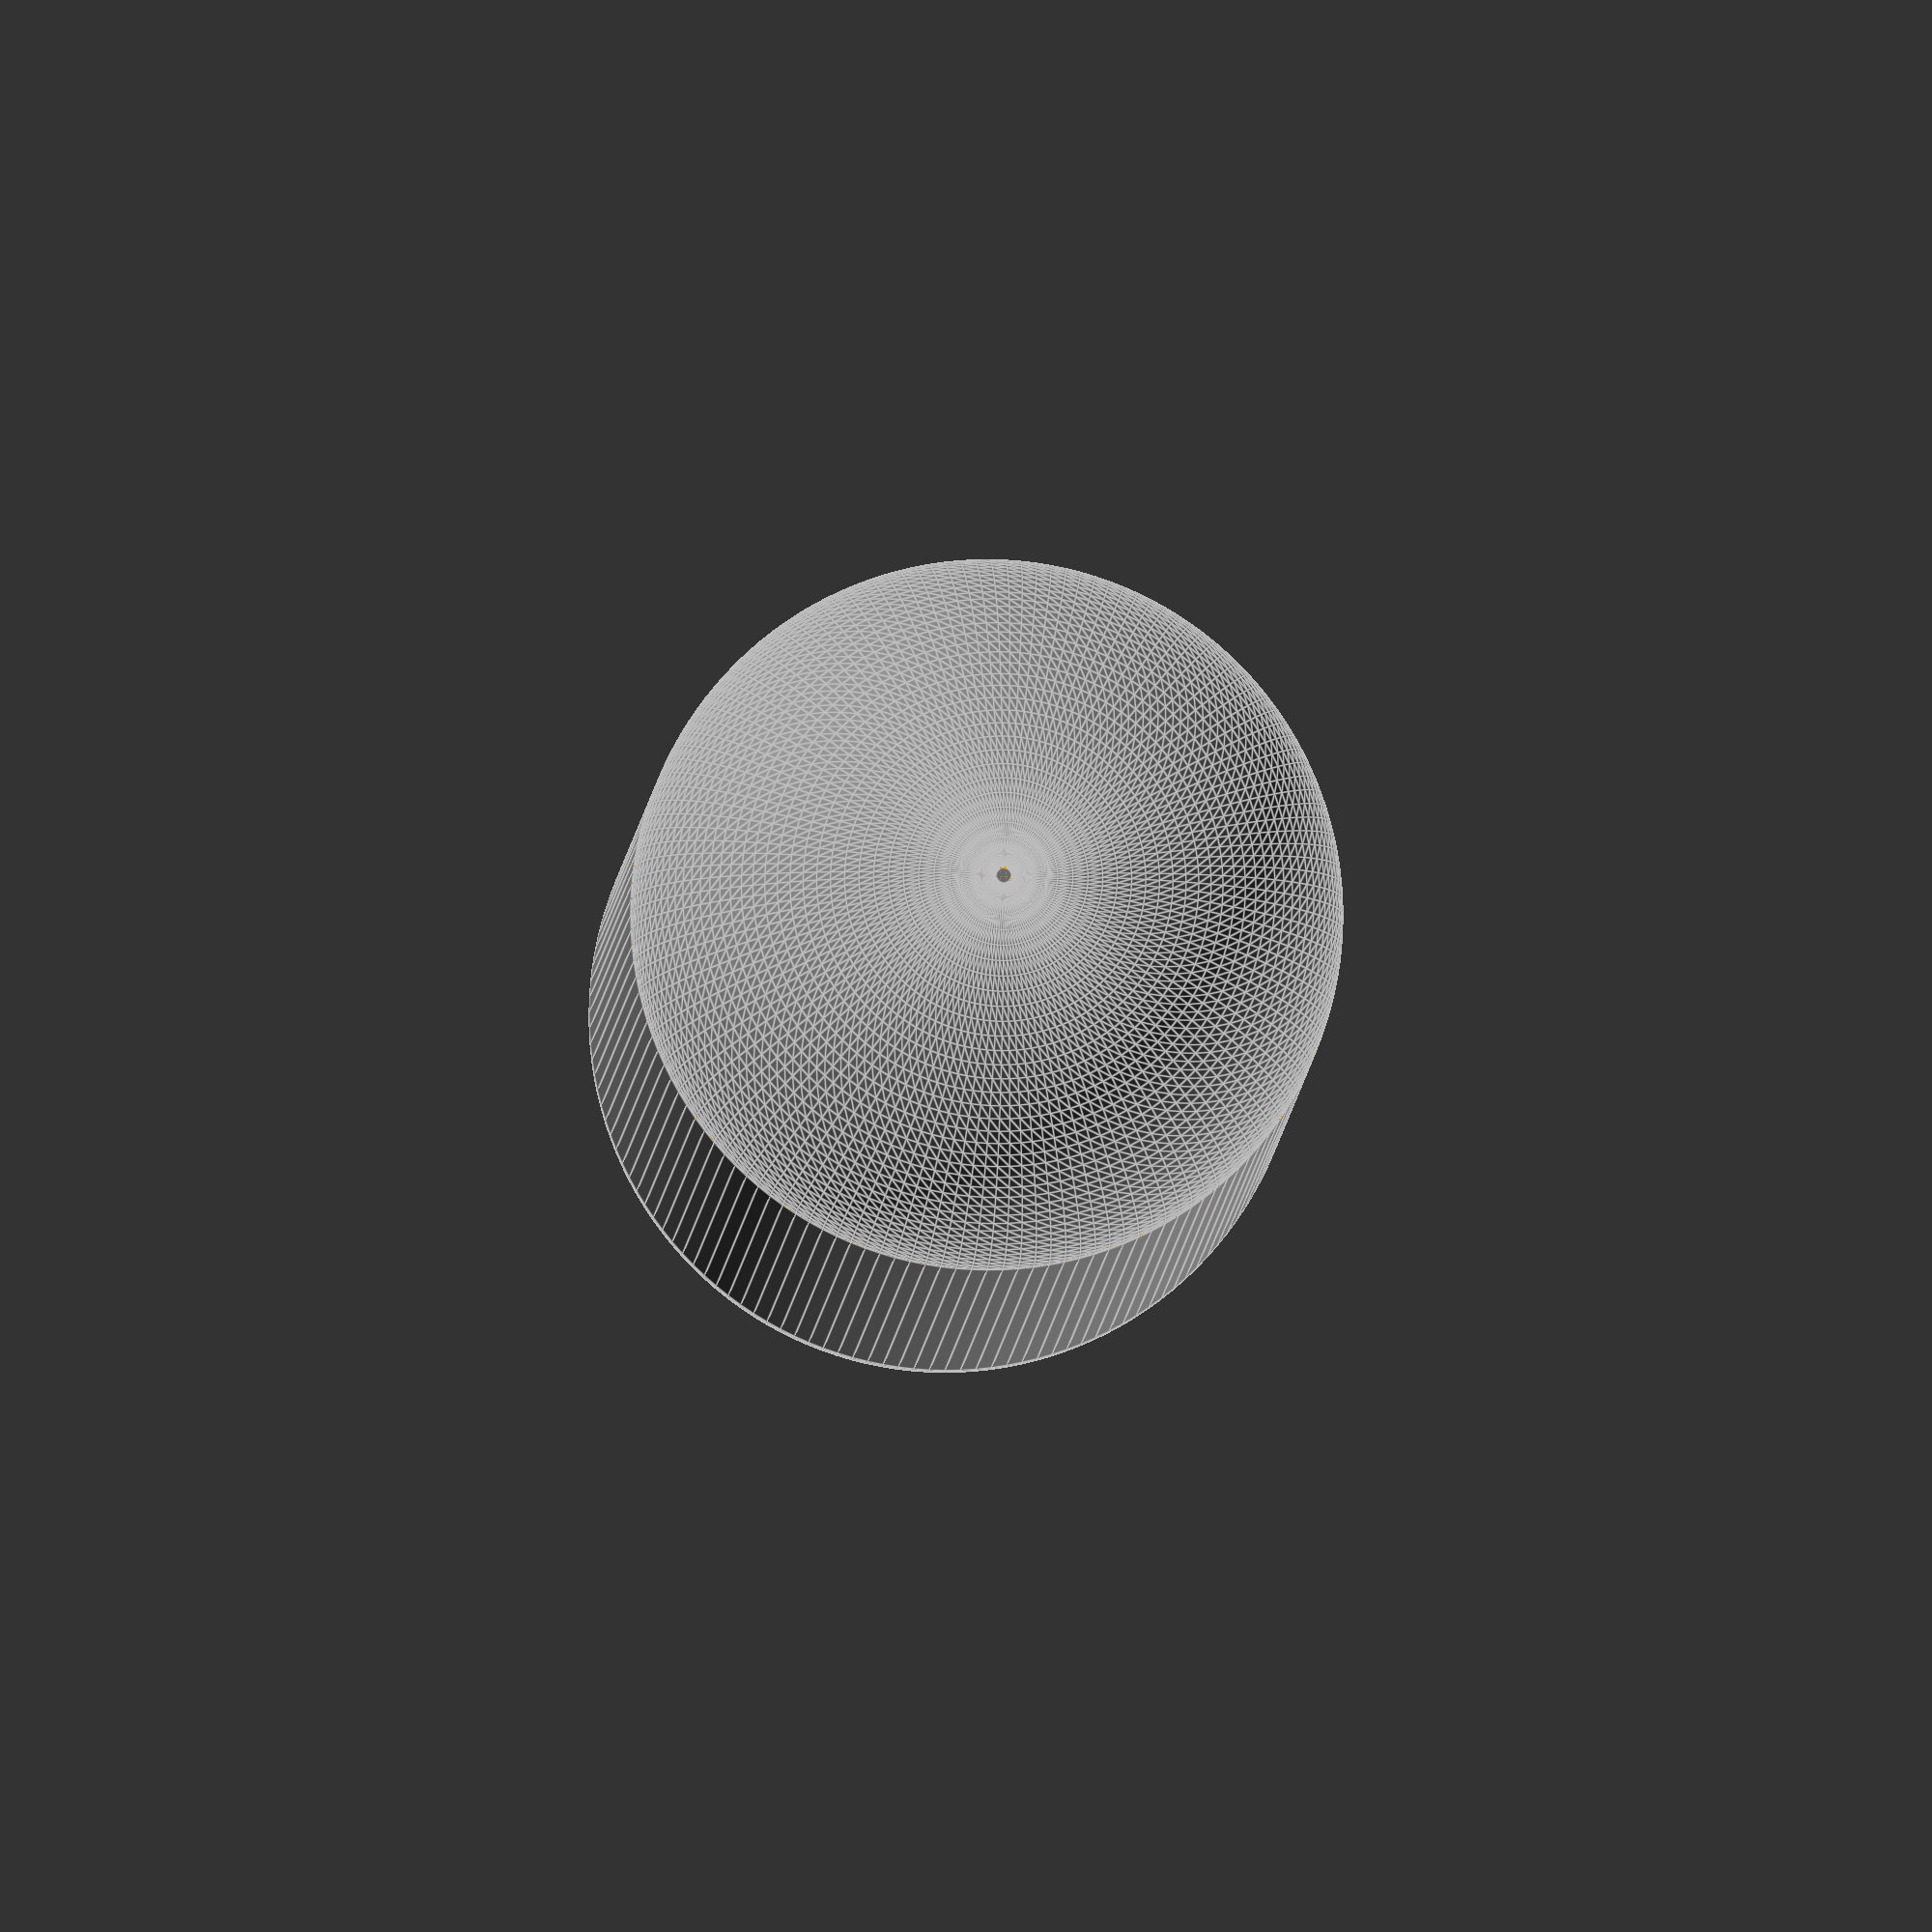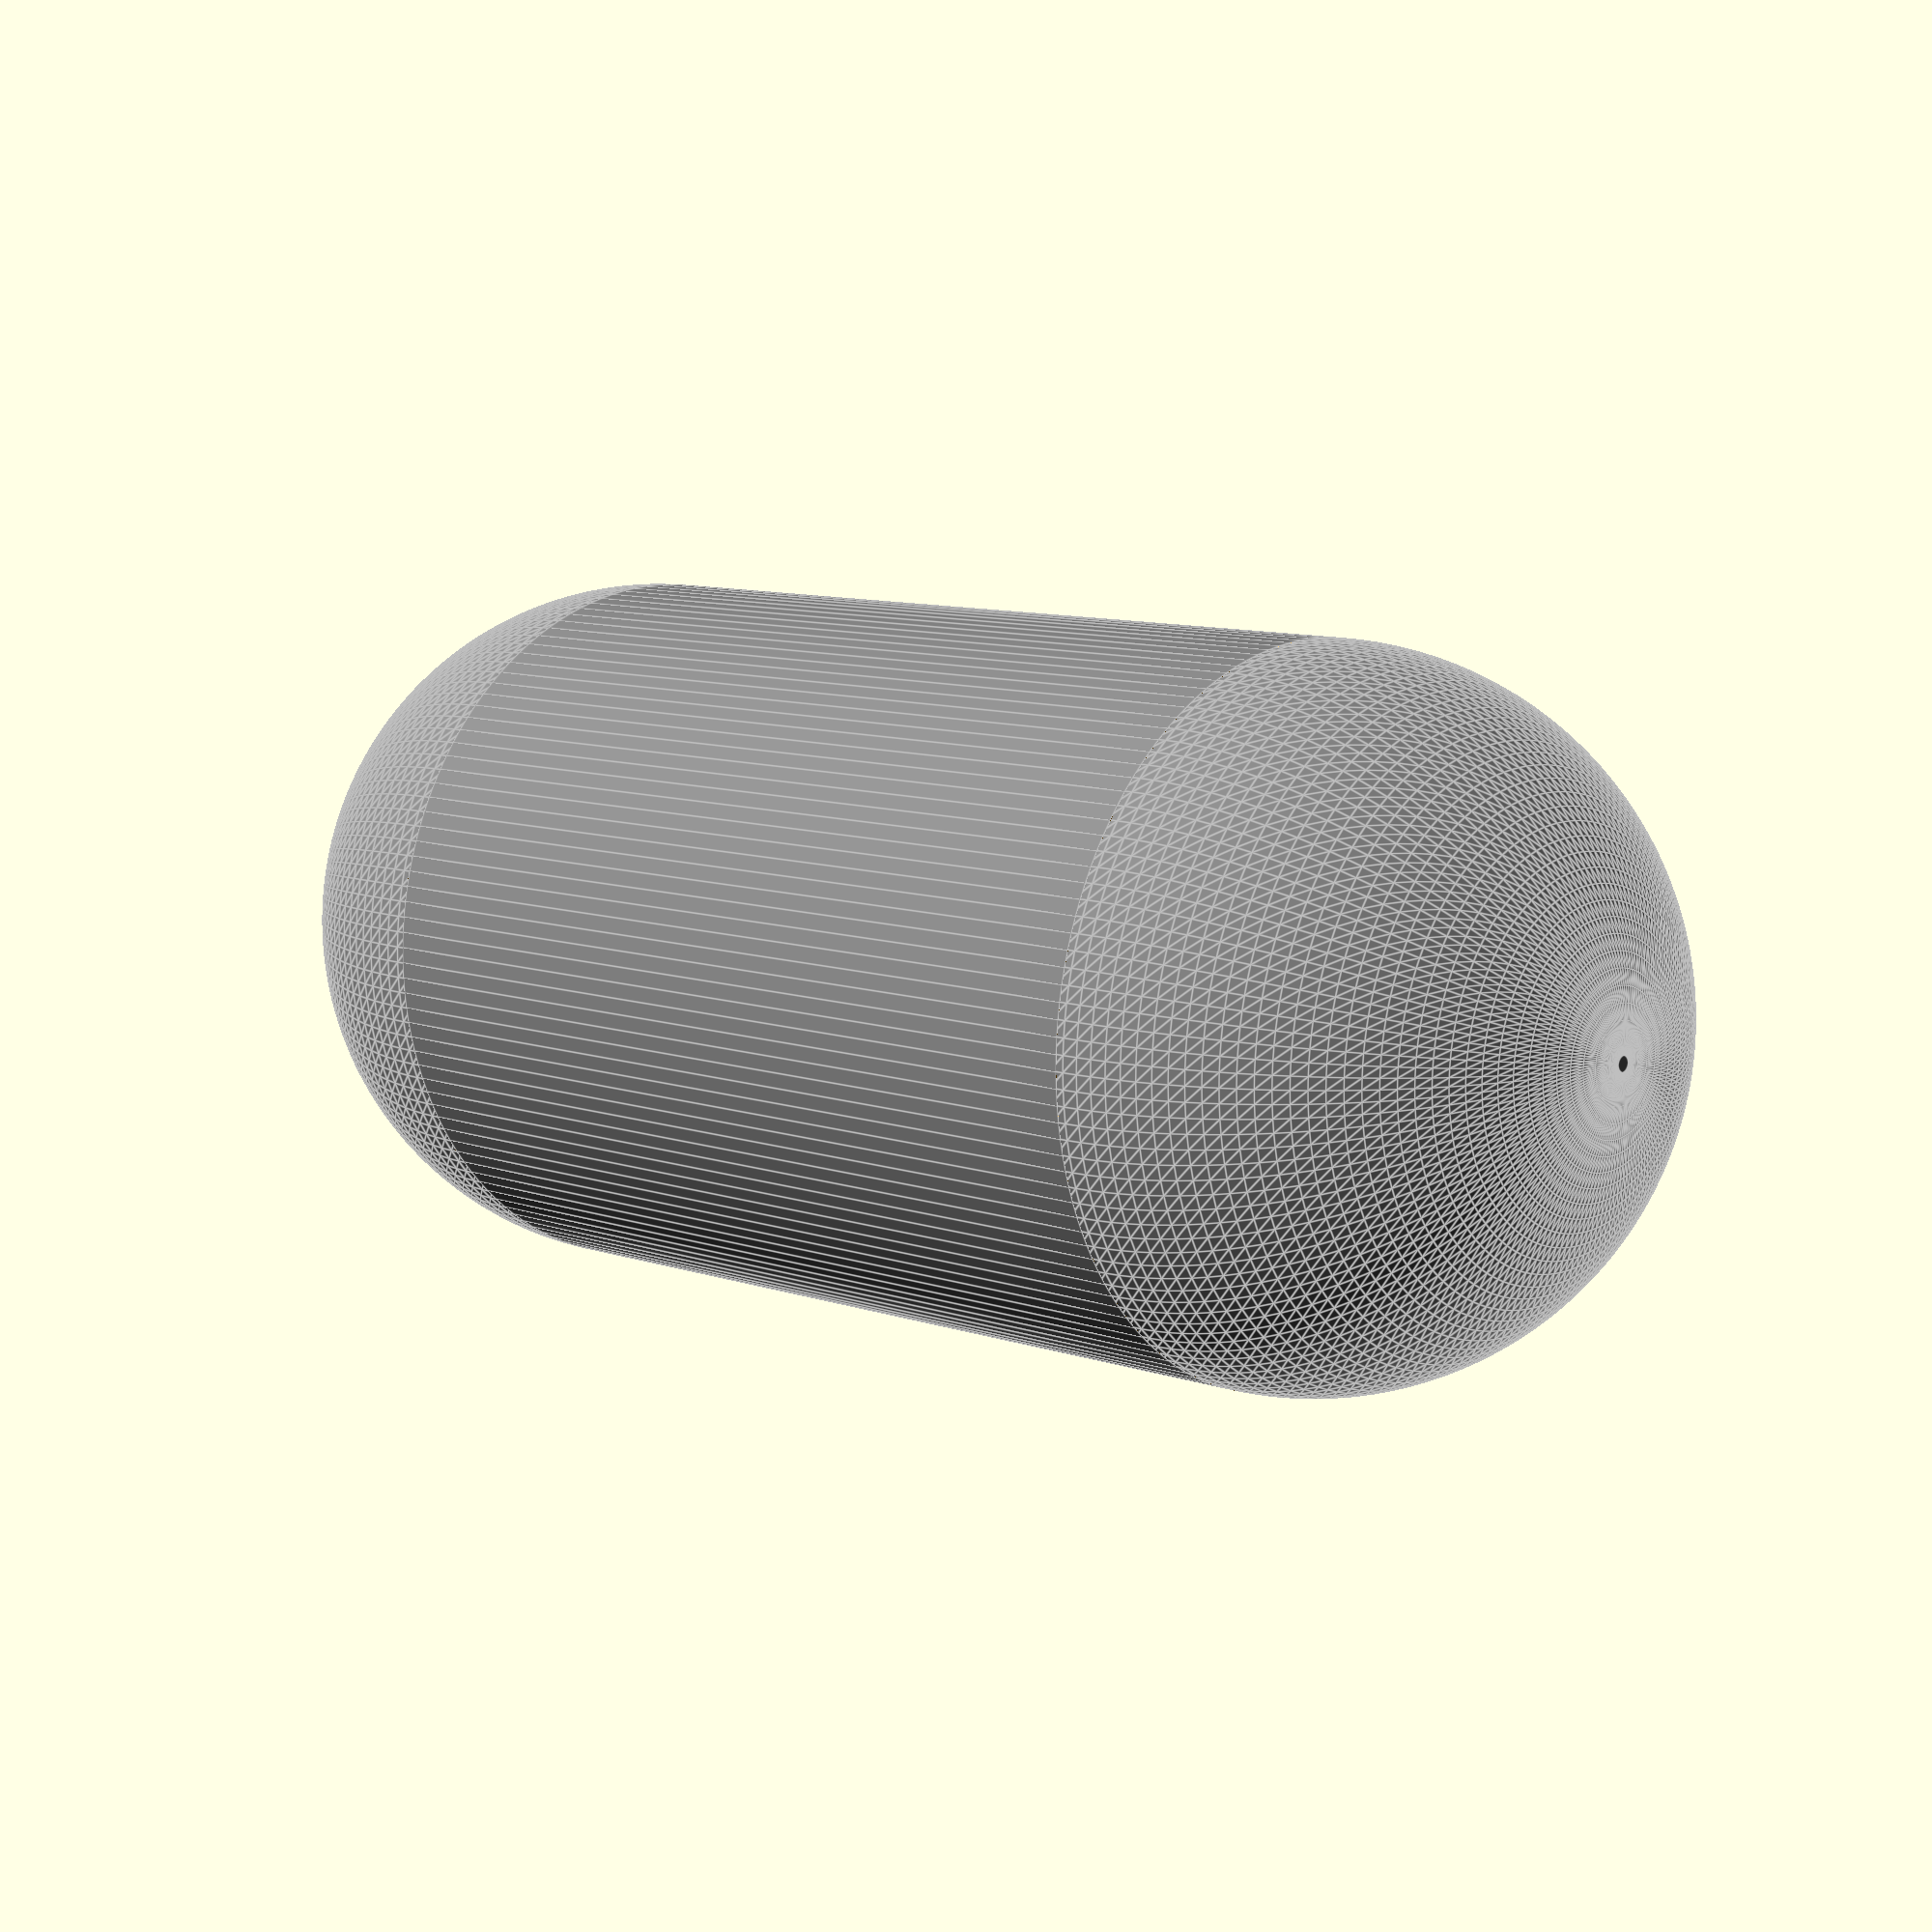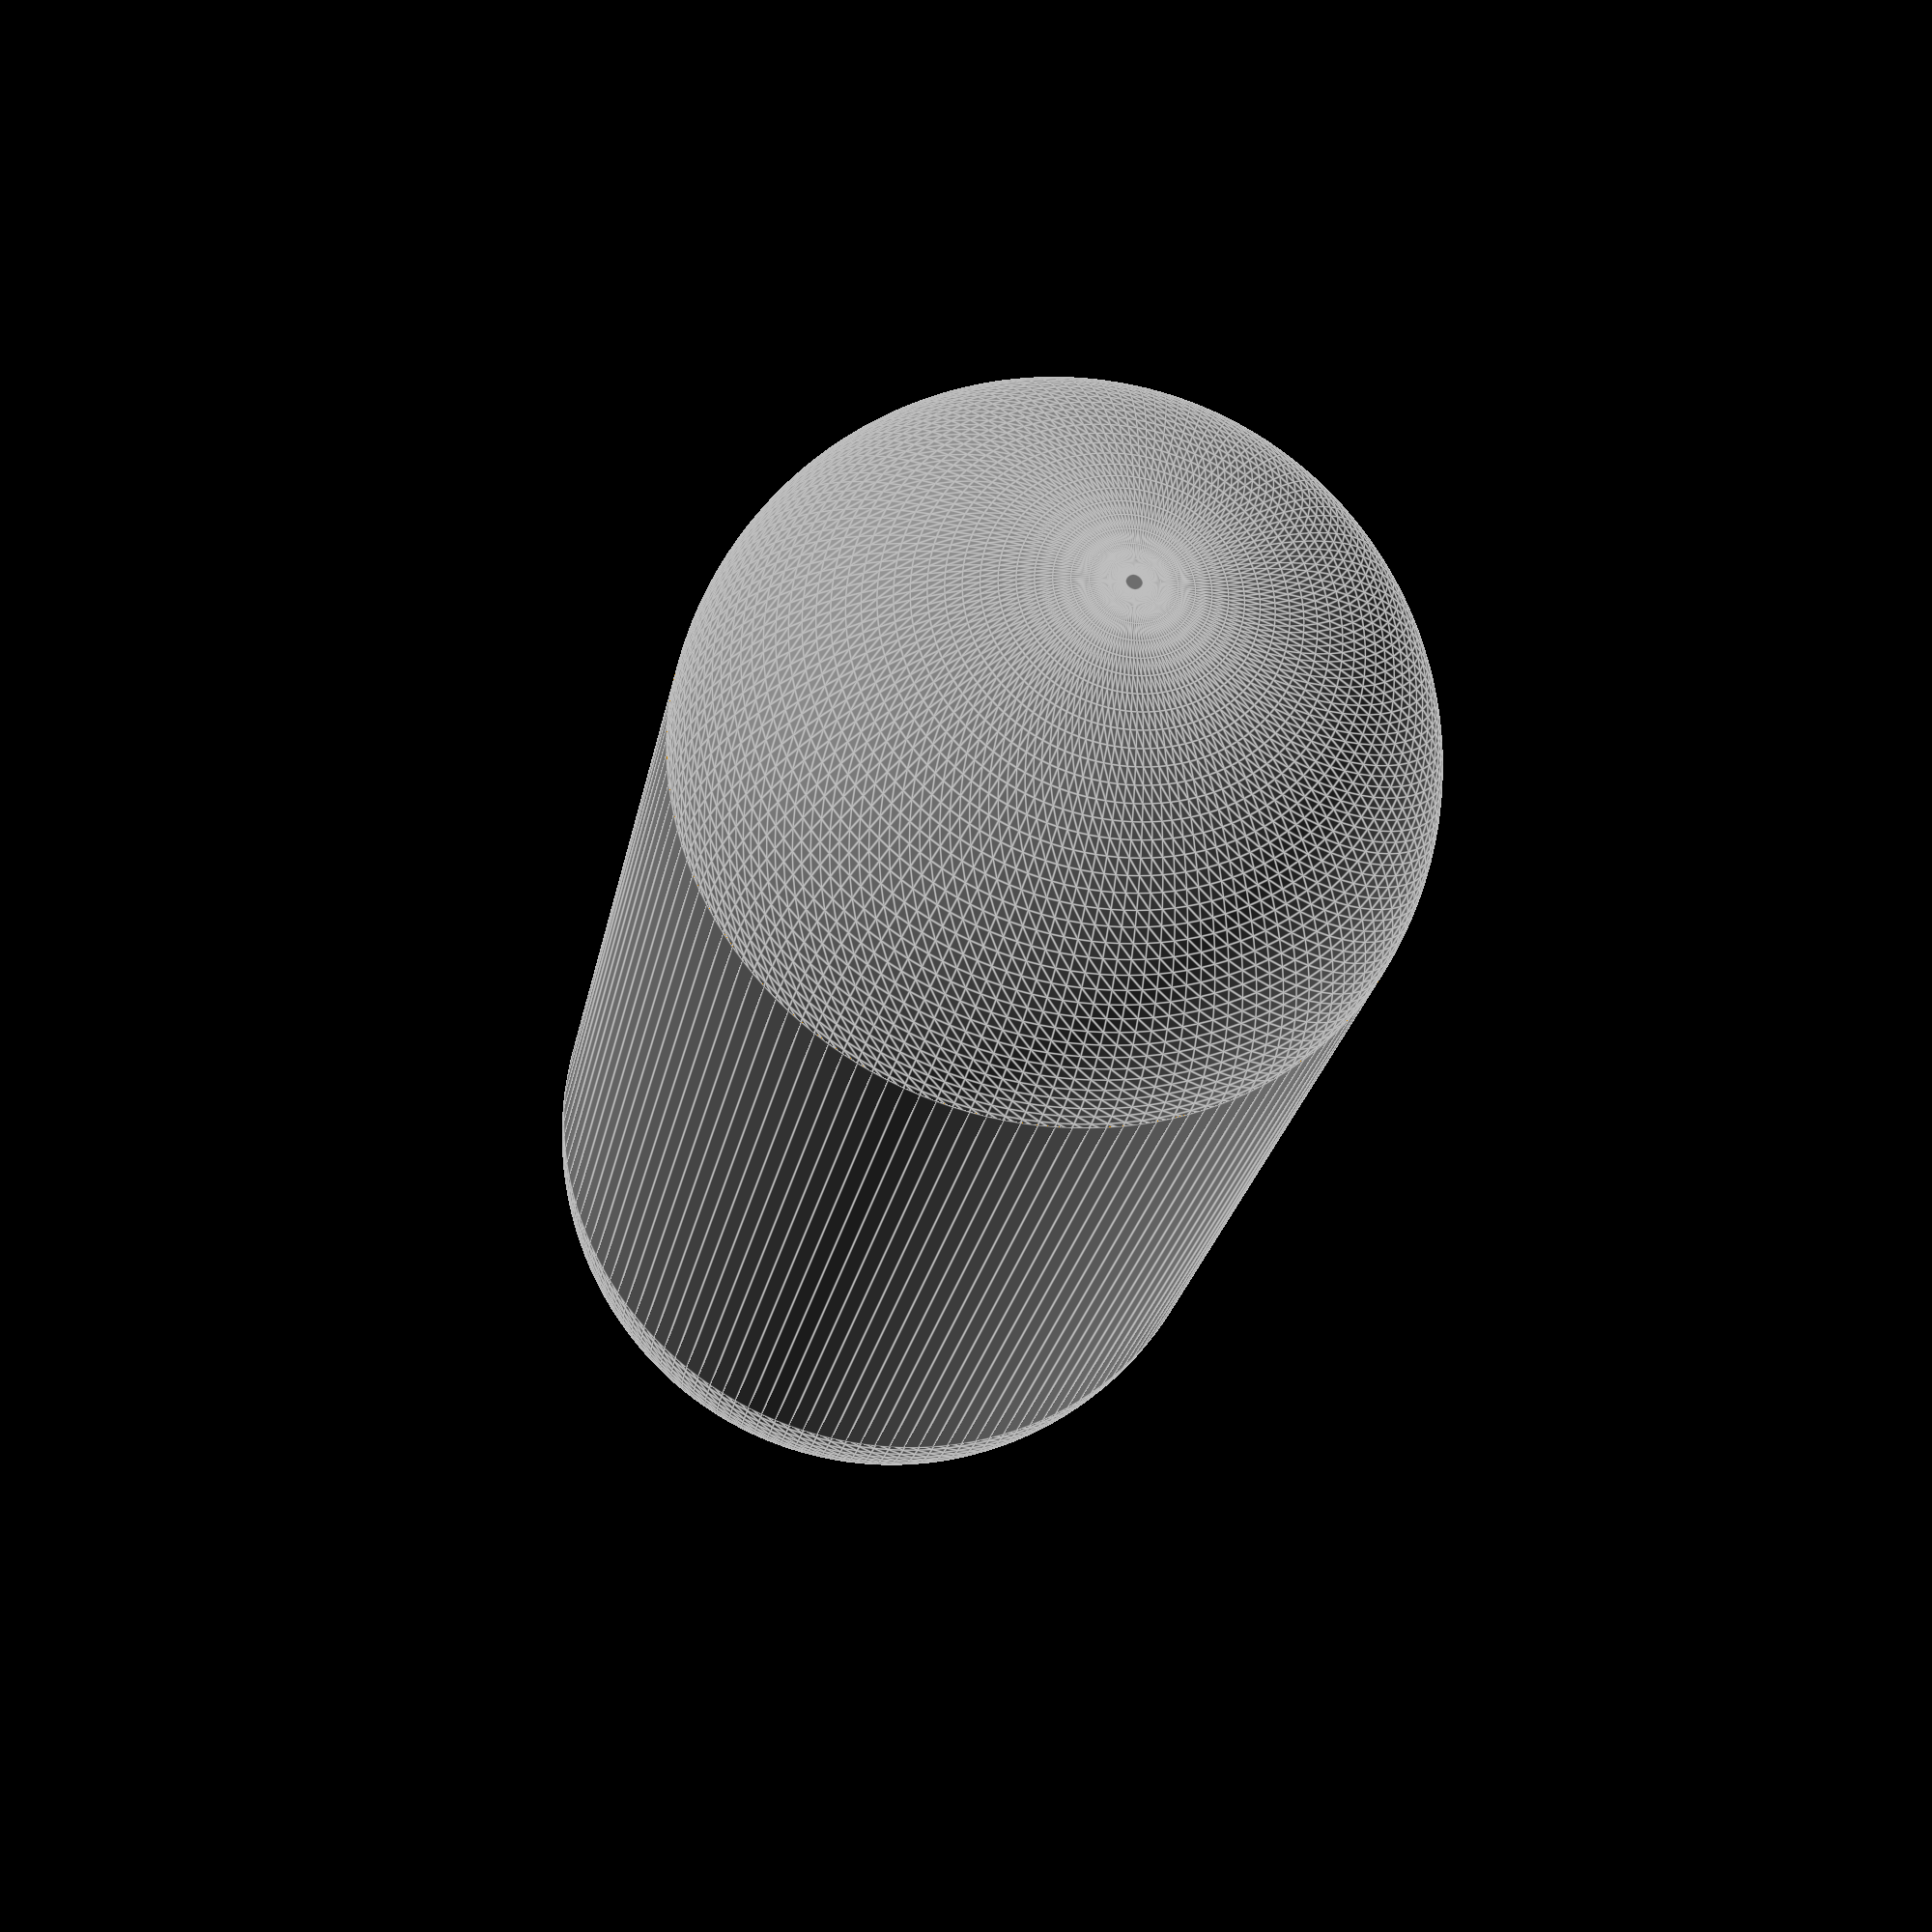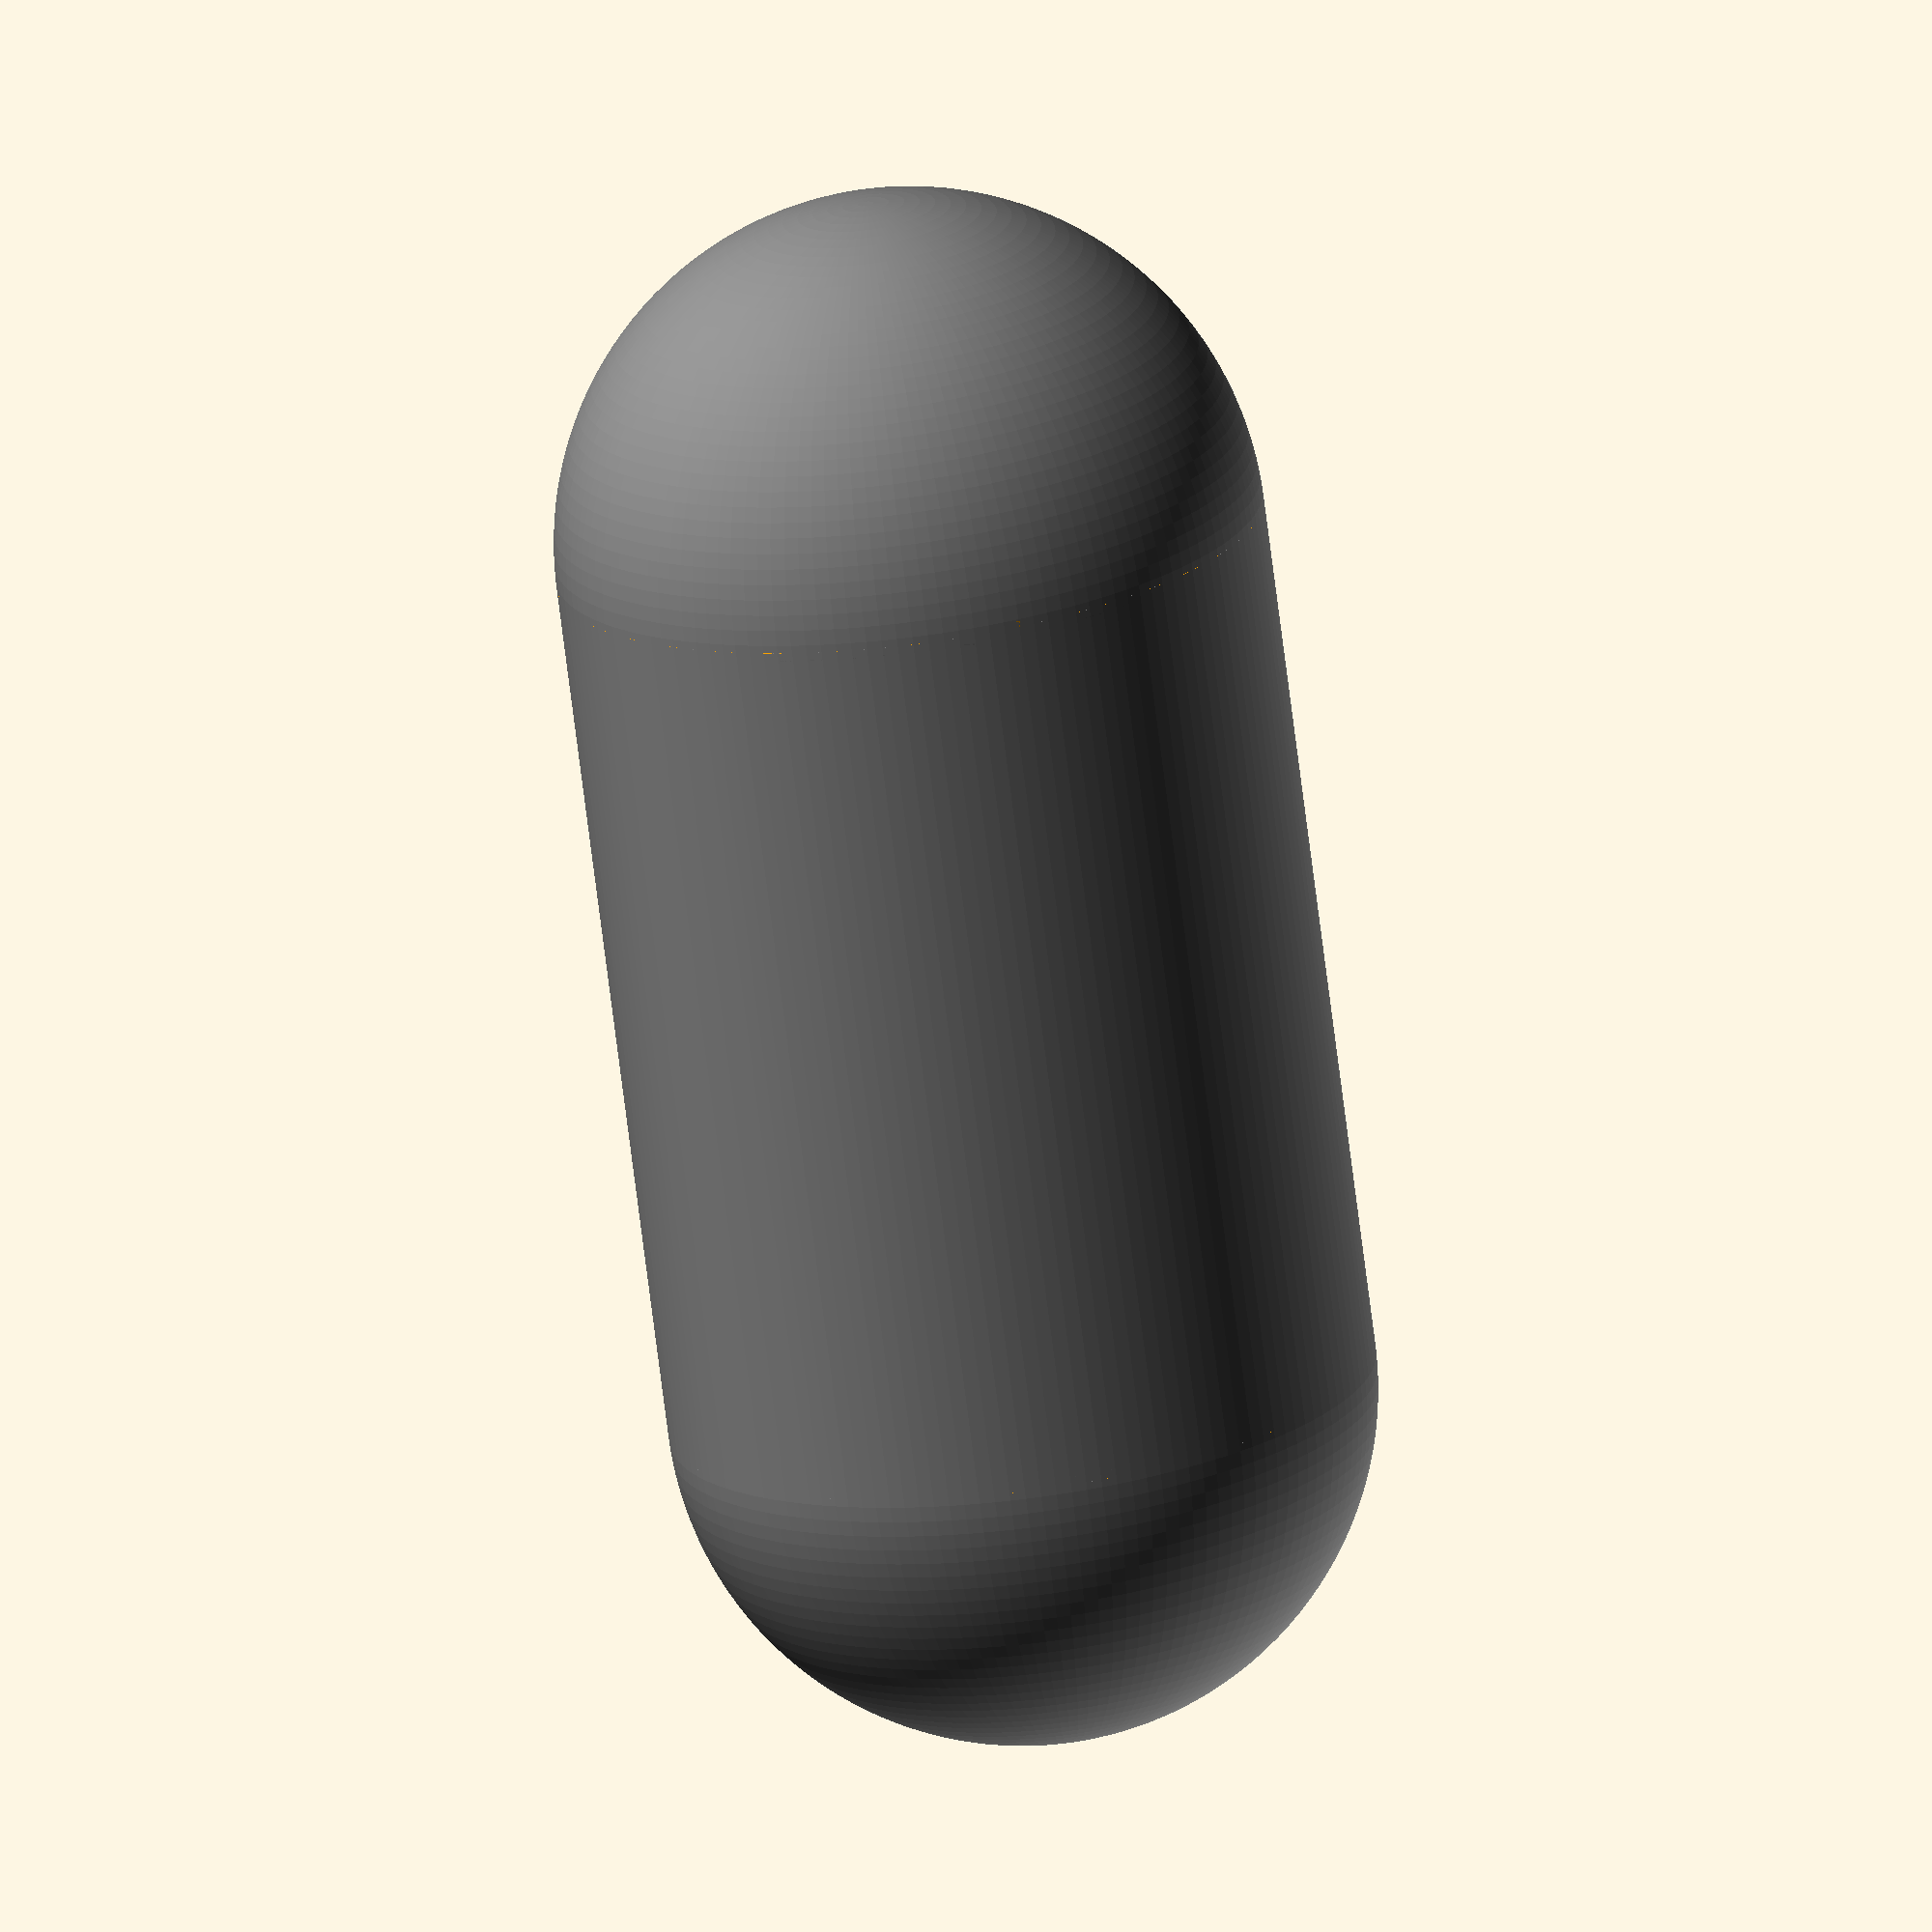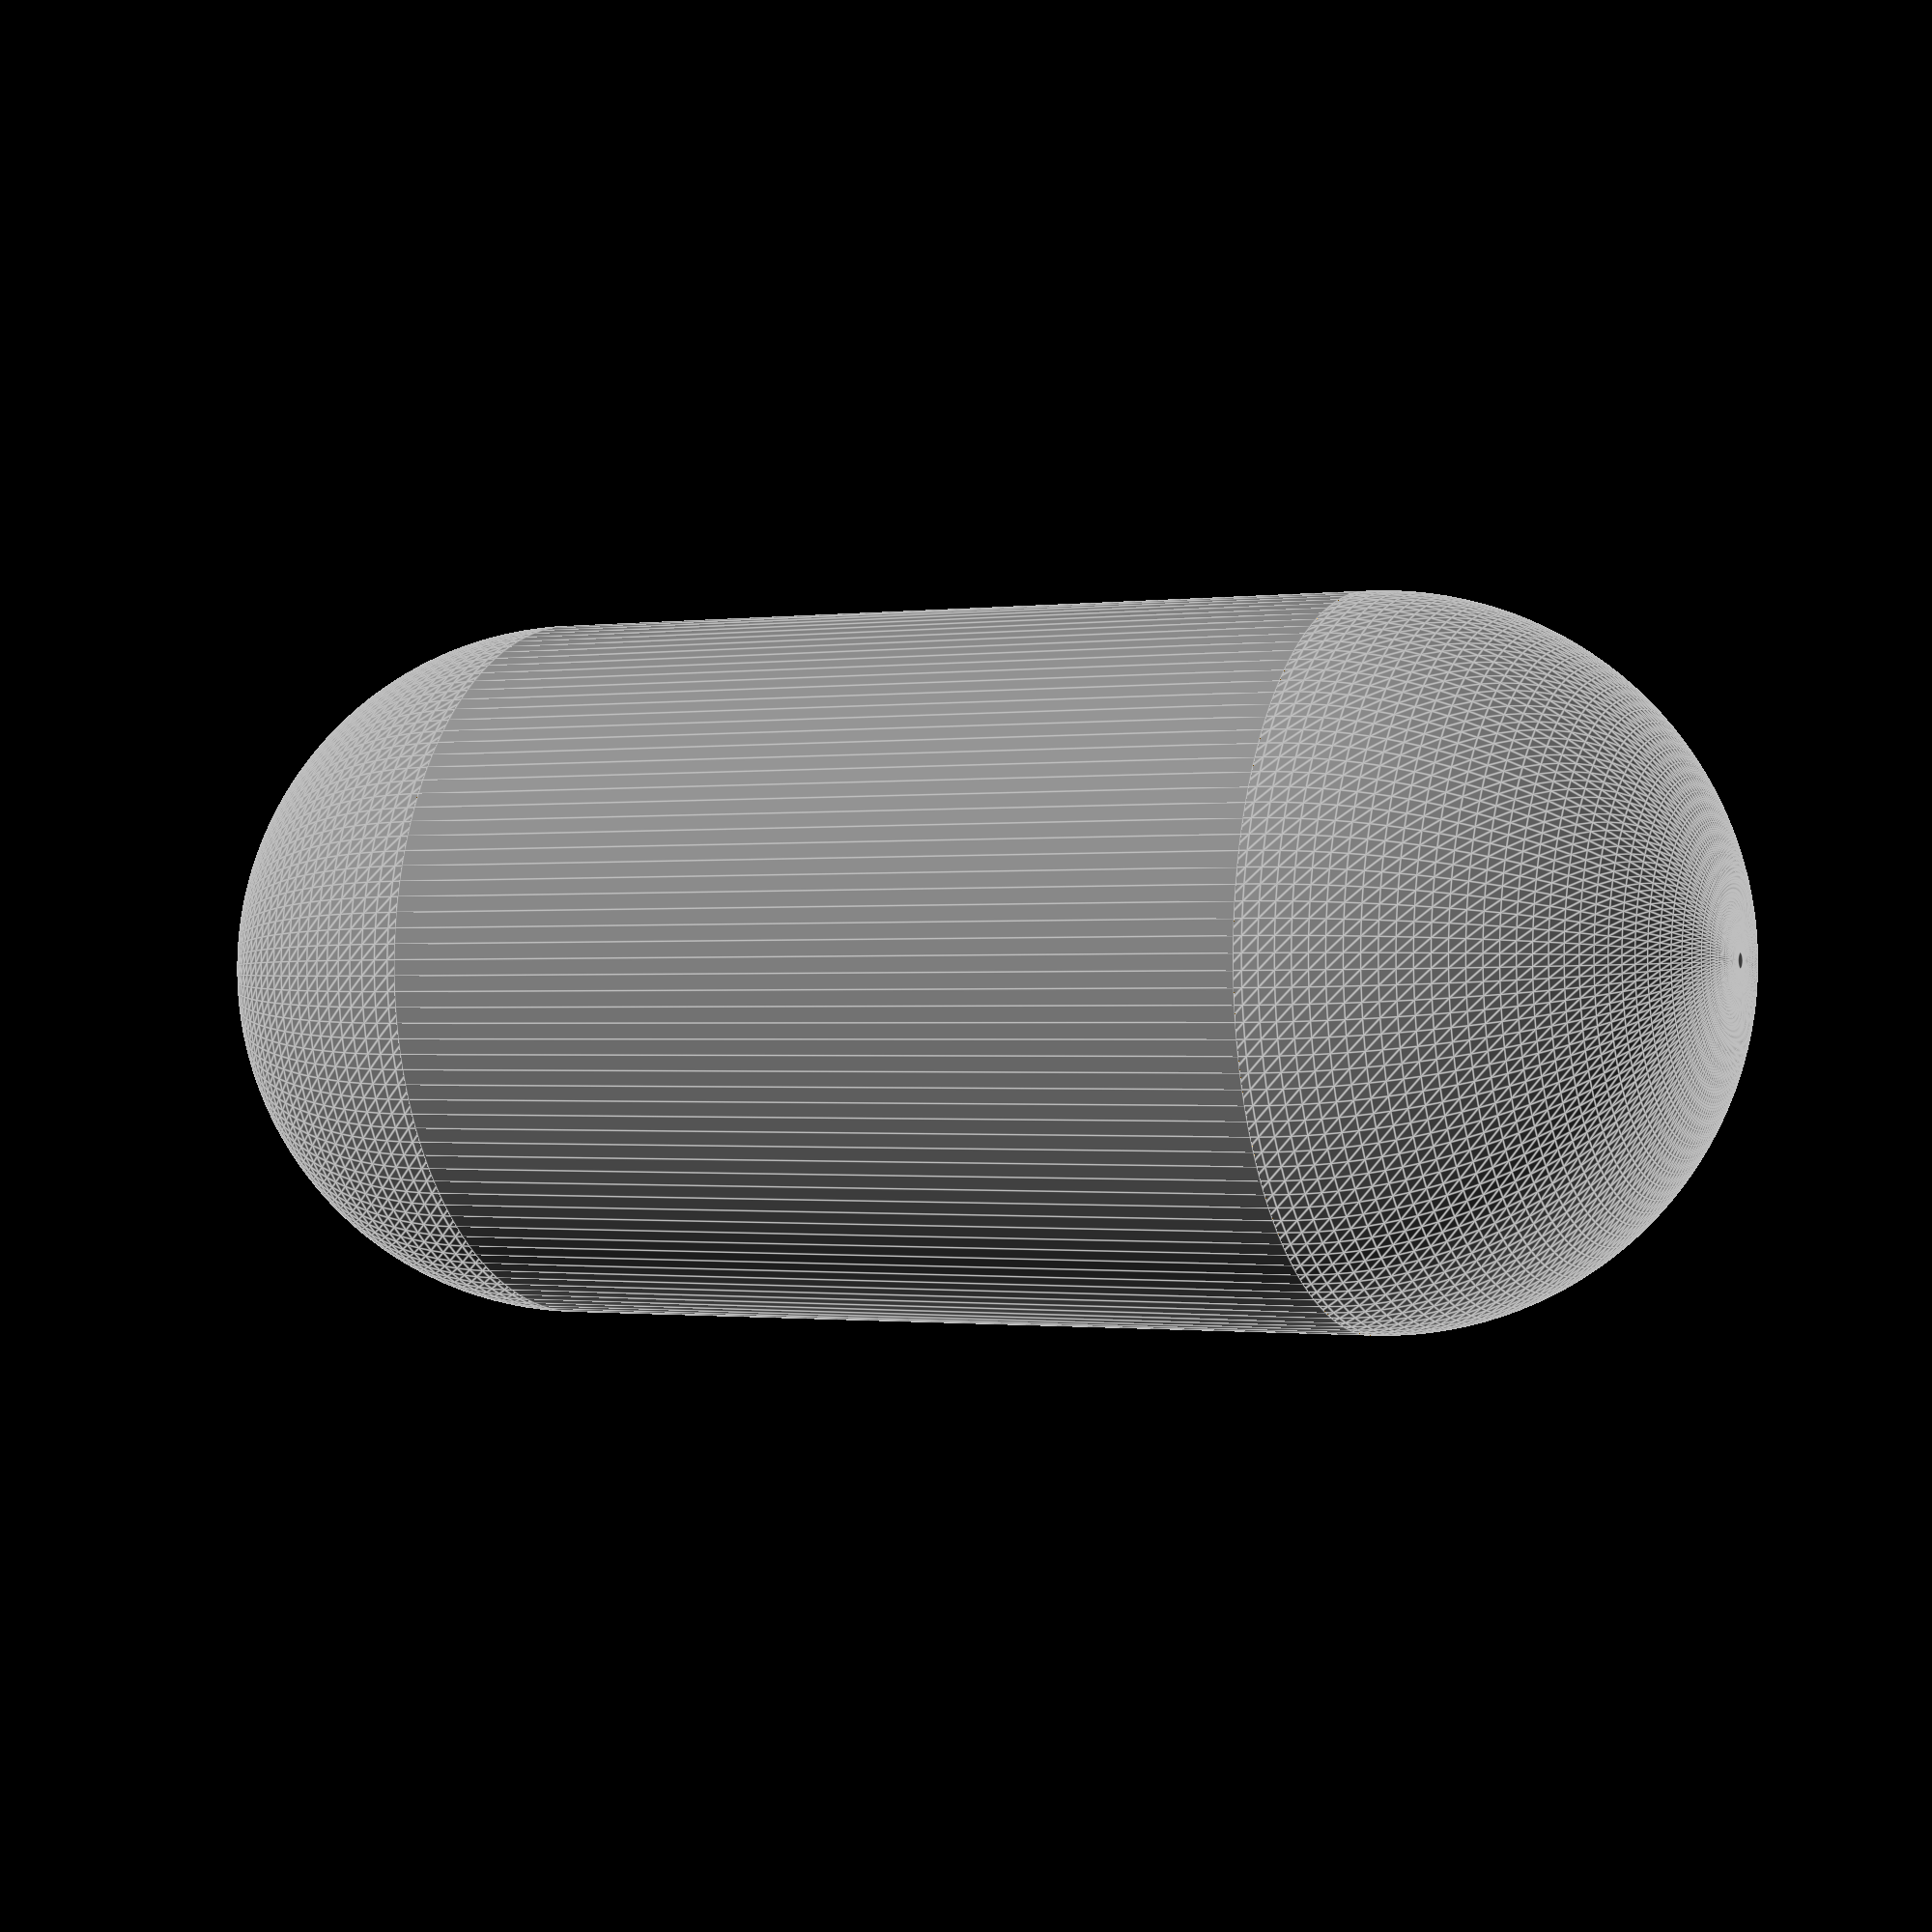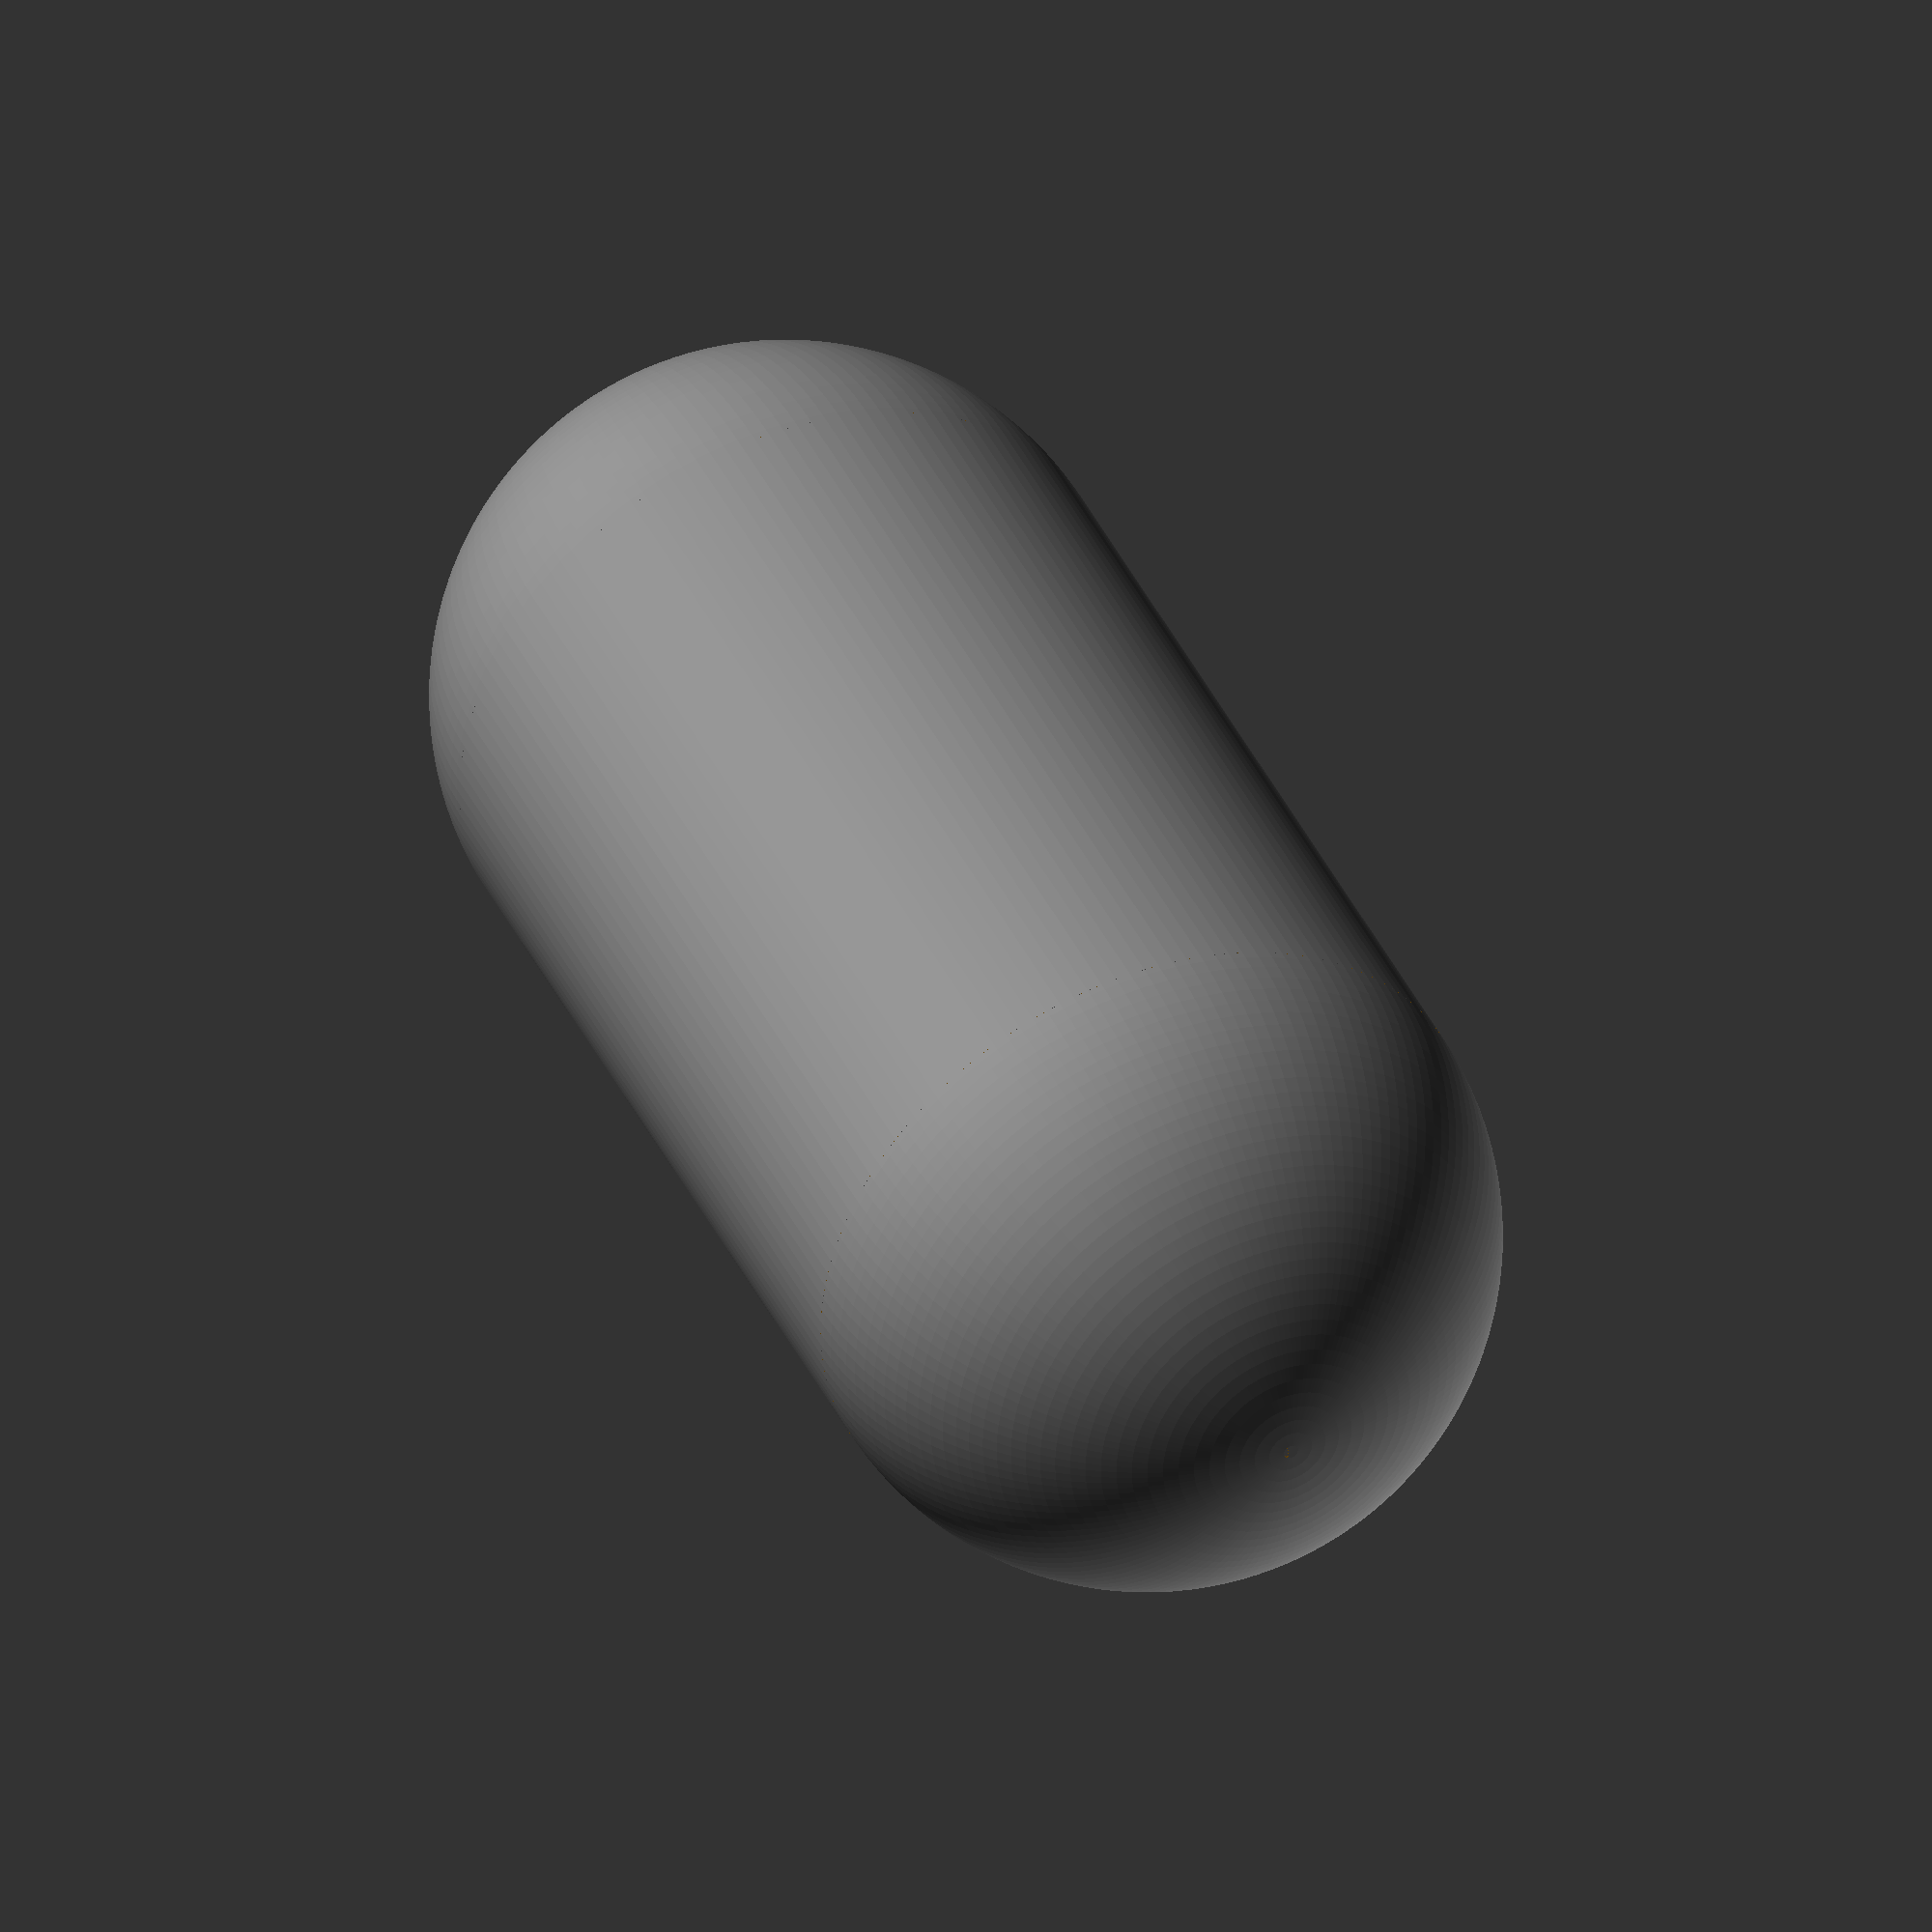
<openscad>
$fs = 0.1;
$fa = 2.5;
difference(){
    color ("gray") cylinder(100, 40, 40, centre = false);
    translate([0,0,-1]){
    color("orange") cylinder(102, 30, 30, centre = false);
    }
}

translate ([0, 0, 100]) {
    hemisphere();
}

rotate([0, 180, 0]){
        hemisphere();
}

module hemisphere(){
    intersection(){
        difference(){
            color("gray") sphere(40);
            color("orange") sphere(30); 
        }
        translate([-40, -40, 0]){
            color("orange") cube([80, 80, 40]);
        }
    }
}
</openscad>
<views>
elev=6.5 azim=197.5 roll=177.3 proj=o view=edges
elev=170.9 azim=171.8 roll=226.7 proj=p view=edges
elev=24.5 azim=115.1 roll=349.7 proj=p view=edges
elev=253.3 azim=288.0 roll=352.8 proj=o view=wireframe
elev=180.8 azim=240.7 roll=243.4 proj=p view=edges
elev=318.5 azim=224.6 roll=336.1 proj=o view=solid
</views>
